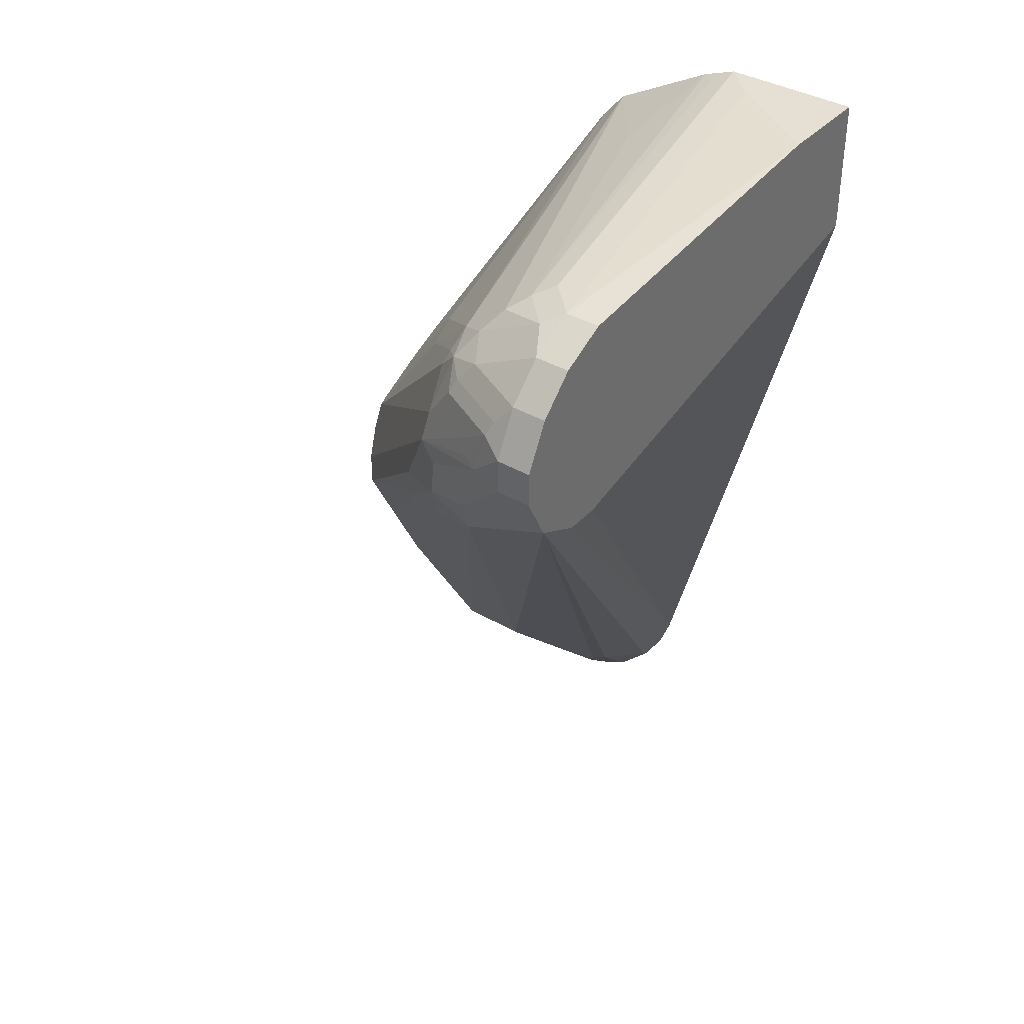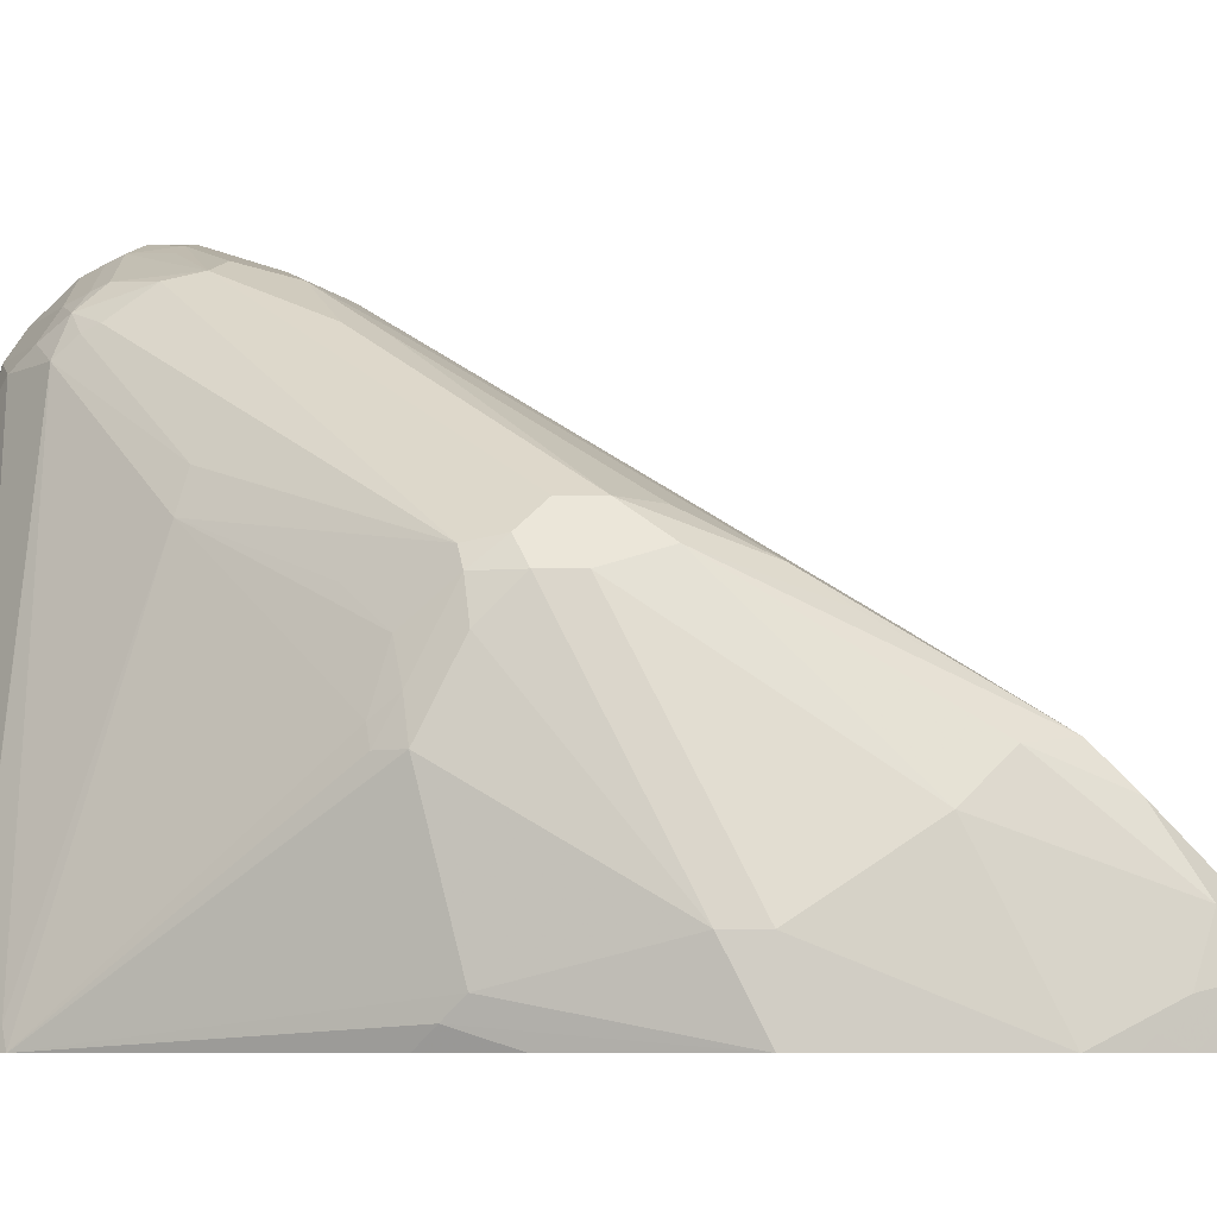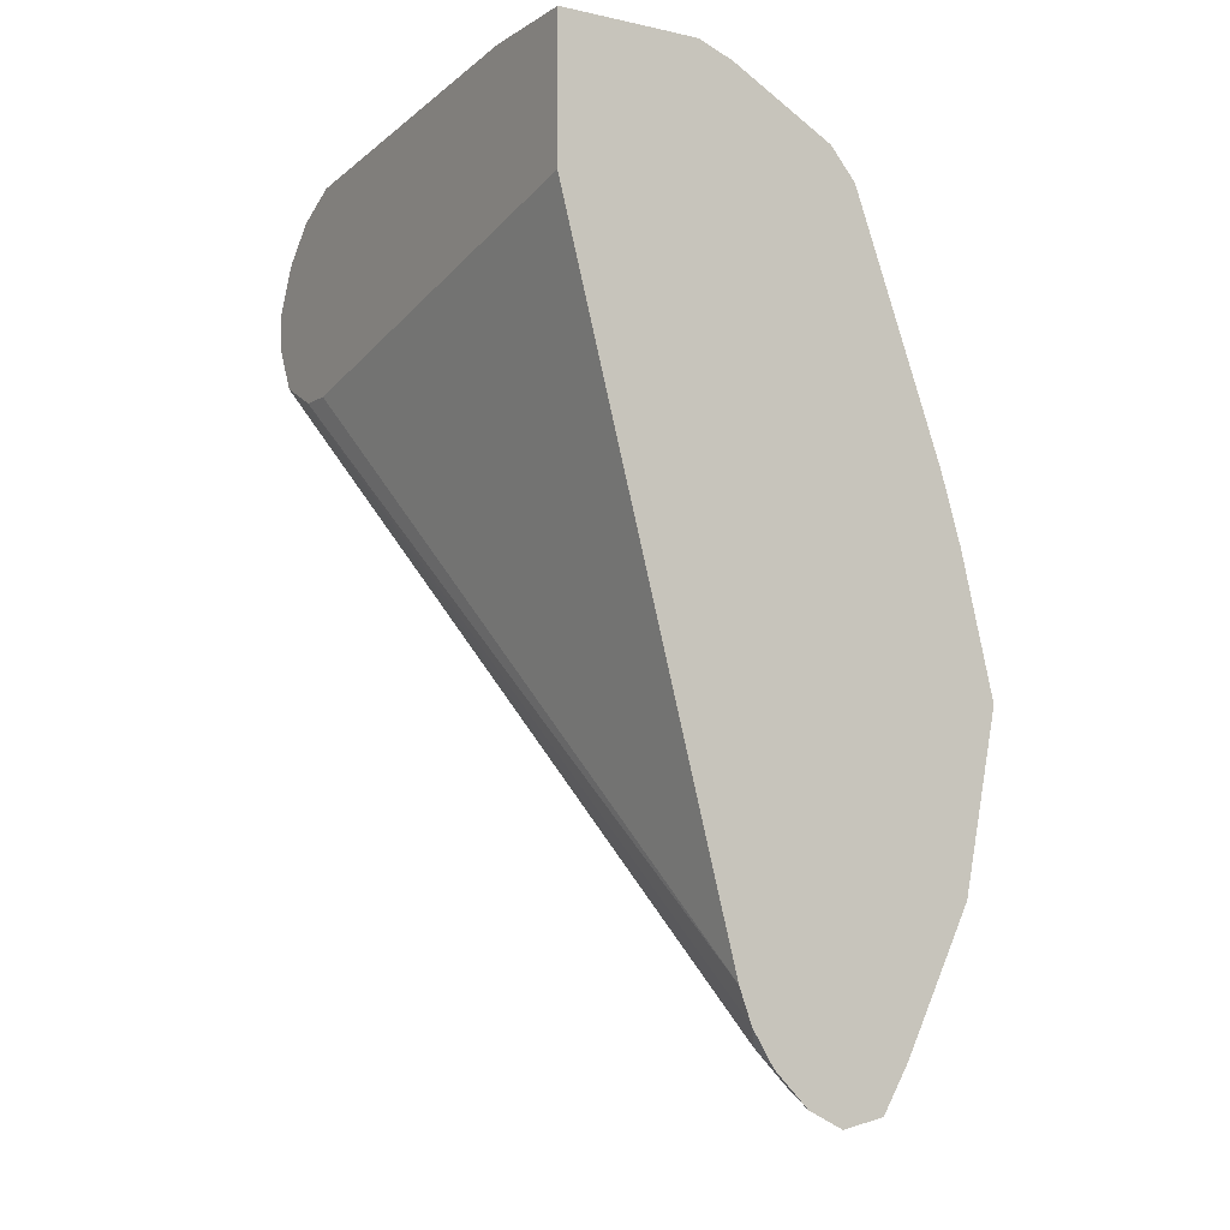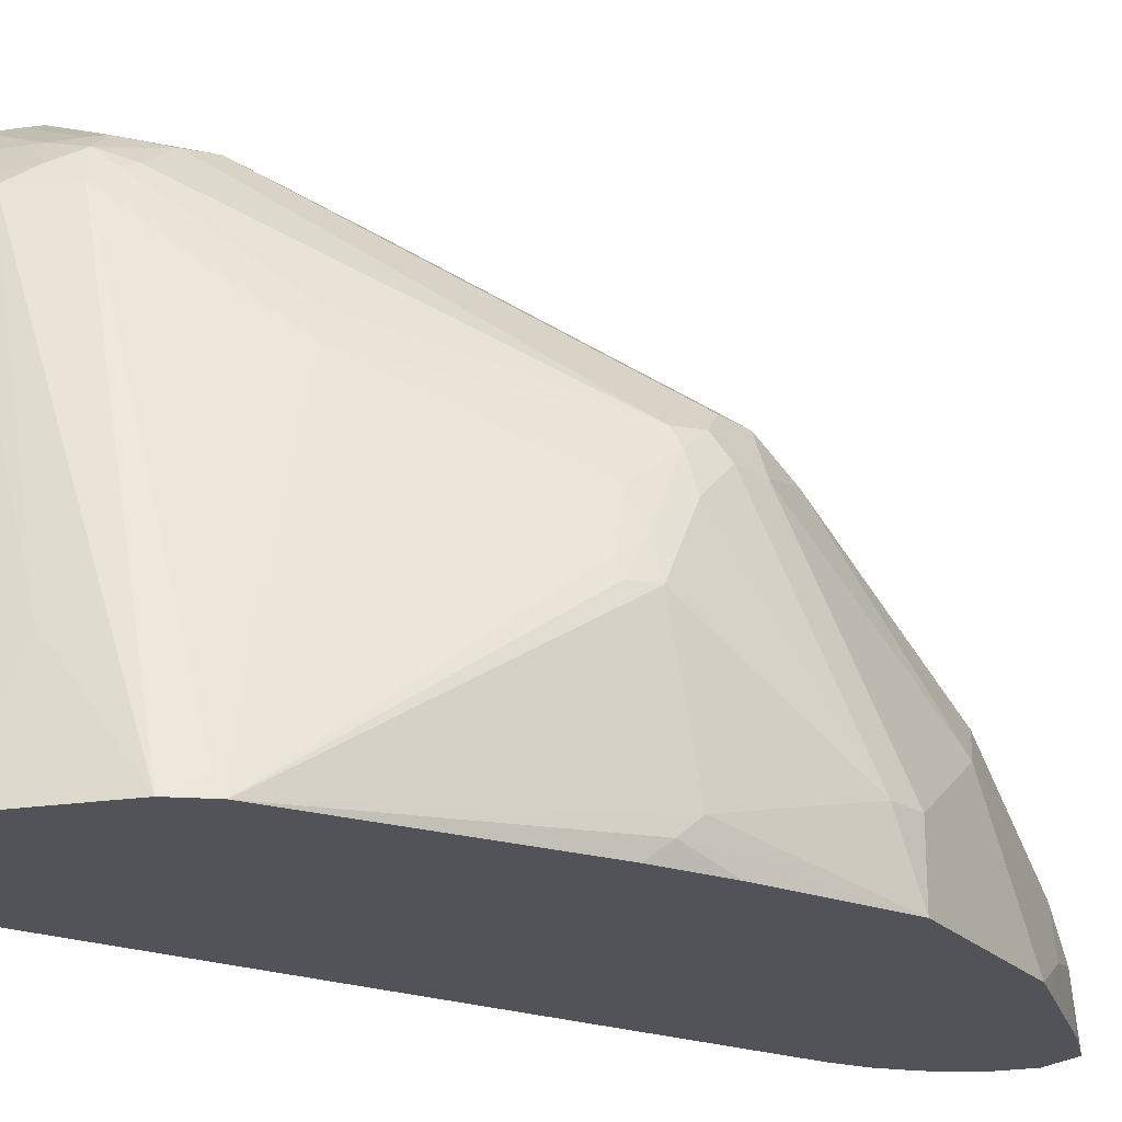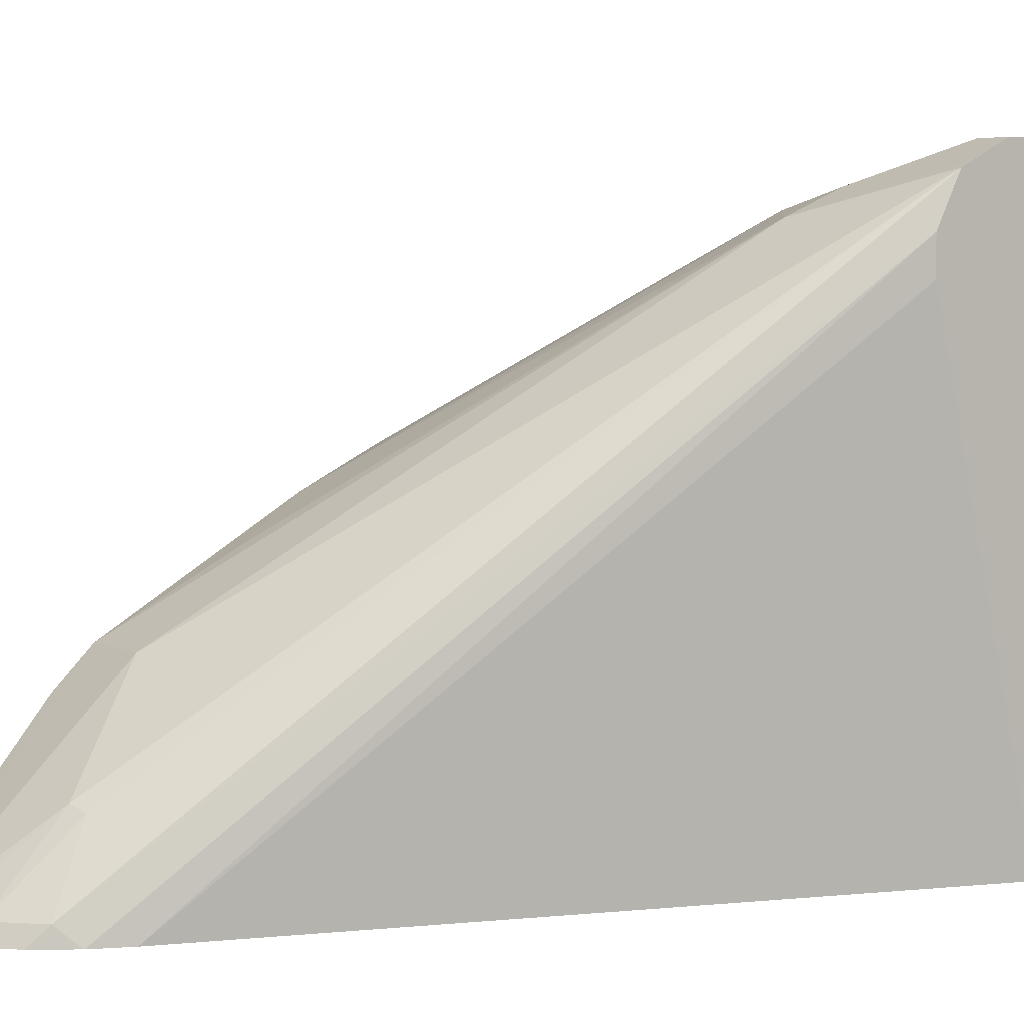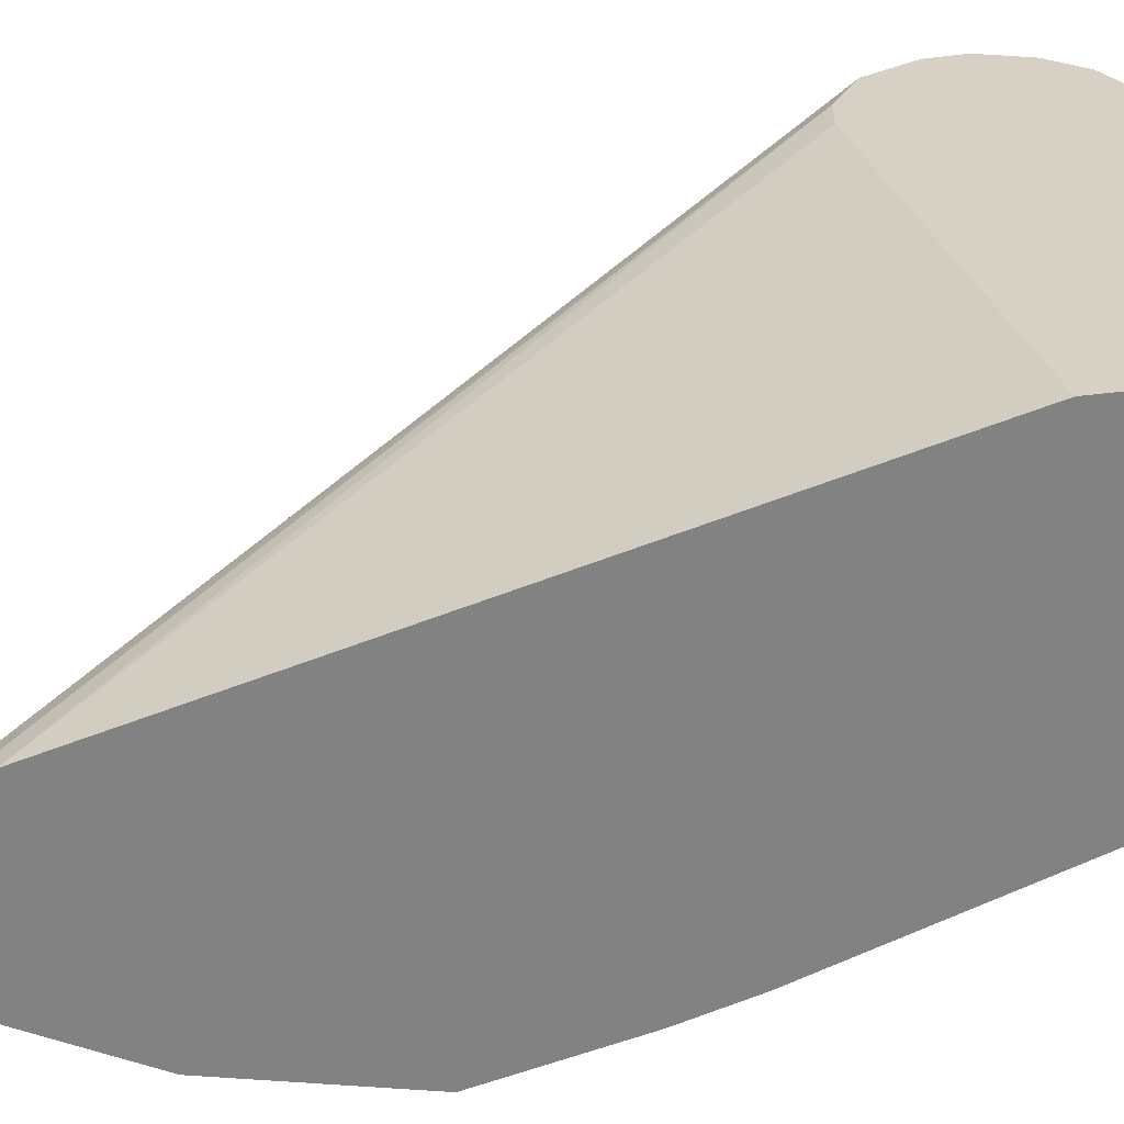
<metadata>
{"format":"obj","ext":"obj","renderer":"f3d","projection":"perspective","resolution":1024,"background":"white","views":[{"elev":38.0,"azim":-143.3,"up":"+Z"},{"elev":-7.0,"azim":90.5,"up":"+Y"},{"elev":-7.3,"azim":-31.6,"up":"+Z"},{"elev":-22.7,"azim":42.9,"up":"+Y"},{"elev":4.6,"azim":-123.6,"up":"+Y"},{"elev":-60.9,"azim":-83.2,"up":"+Y"}]}
</metadata>
<code>
v 0.07714 0.5206 -0.2121
v 0.09642 0.5157 -0.2097
v 0.135 0.5012 -0.2314
v 0.1446 0.4916 -0.2603
v 0.1157 0.5012 -0.2507
v 0.1221 0.4884 -0.2764
v 0.05765 0.511 -0.2312
v 0.05765 0.5206 -0.2121
v 0.07714 0.5206 -0.1928
v 0.106 0.5109 -0.2073
v 0.1478 0.4948 -0.225
v 0.08999 0.5141 -0.1864
v 0.1575 0.4852 -0.2539
v 0.18 0.4691 -0.2764
v 0.2763 0.392 -0.3727
v 0.1767 0.4659 -0.2924
v 0.2571 0.392 -0.392
v 0.2571 0.3727 -0.4306
v 0.1607 0.4691 -0.2957
v 0.05765 0.5077 -0.2378
v 0.2378 0.3535 -0.4691
v 0.2571 0.3149 -0.527
v 0.2185 0.3149 -0.527
v 0.05765 0.5206 -0.1928
v 0.07714 0.5077 -0.1671
v 0.08677 0.5109 -0.1784
v 0.1285 0.4948 -0.1864
v 0.1446 0.4916 -0.2073
v 0.2763 0.392 -0.3535
v 0.2828 0.3791 -0.3599
v 0.2892 0.3663 -0.3663
v 0.2796 0.376 -0.3952
v 0.2603 0.3567 -0.4531
v 0.05765 0.482 -0.2507
v 0.1864 0.2635 -0.572
v 0.1784 0.2603 -0.5687
v 0.1687 0.2217 -0.588
v 0.2731 0.3117 -0.5045
v 0.2571 0.2956 -0.5462
v 0.2378 0.2571 -0.5848
v 0.2185 0.2571 -0.5848
v 0.05765 0.5077 -0.1671
v 0.1157 0.4884 -0.1671
v 0.07714 0.4884 -0.1478
v 0.1253 0.4916 -0.1784
v 0.135 0.482 -0.1735
v 0.1478 0.4755 -0.1864
v 0.2796 0.376 -0.323
v 0.2828 0.3791 -0.3406
v 0.2892 0.3663 -0.3471
v 0.3085 0.2507 -0.4241
v 0.2892 0.2892 -0.482
v 0.05765 0.4627 -0.2507
v 0.1614 0.2124 -0.5781
v 0.1544 0.2124 -0.5594
v 0.2185 0.2185 -0.6234
v 0.2123 0.2124 -0.6265
v 0.188 0.2217 -0.6073
v 0.1739 0.2124 -0.5979
v 0.1734 0.2124 -0.5974
v 0.1617 0.2124 -0.5786
v 0.2699 0.2699 -0.5398
v 0.2603 0.2603 -0.5687
v 0.2378 0.2378 -0.6041
v 0.05765 0.4884 -0.1478
v 0.1253 0.4723 -0.1591
v 0.05765 0.4754 -0.1413
v 0.07714 0.4627 -0.135
v 0.08677 0.4723 -0.1398
v 0.106 0.4723 -0.1494
v 0.1414 0.4627 -0.1671
v 0.1446 0.4723 -0.1784
v 0.2763 0.347 -0.3021
v 0.2844 0.3663 -0.3254
v 0.2024 0.4145 -0.2266
v 0.2072 0.3952 -0.2217
v 0.2571 0.3663 -0.2828
v 0.3085 0.2507 -0.4049
v 0.2892 0.347 -0.3278
v 0.3085 0.2124 -0.4241
v 0.2891 0.2124 -0.5205
v 0.2892 0.2507 -0.5013
v 0.05765 0.2124 -0.1928
v 0.2346 0.2153 -0.6202
v 0.236 0.2124 -0.6216
v 0.1927 0.2124 -0.6167
v 0.2699 0.2314 -0.5591
v 0.2571 0.2378 -0.5848
v 0.2796 0.241 -0.5302
v 0.1157 0.4627 -0.147
v 0.05765 0.4627 -0.135
v 0.05784 0.2699 -0.1157
v 0.1157 0.2314 -0.1157
v 0.09642 0.4434 -0.135
v 0.106 0.4531 -0.1398
v 0.212 0.2124 -0.1543
v 0.2123 0.2124 -0.1547
v 0.2217 0.2217 -0.1687
v 0.2796 0.3181 -0.294
v 0.2844 0.3278 -0.3061
v 0.2264 0.2124 -0.1711
v 0.2892 0.3085 -0.3085
v 0.2892 0.2314 -0.3278
v 0.2844 0.2217 -0.3181
v 0.2892 0.2124 -0.3471
v 0.2794 0.2124 -0.5401
v 0.2763 0.2185 -0.5462
v 0.05765 0.2124 -0.1157
v 0.2509 0.2124 -0.5971
v 0.2698 0.2124 -0.5594
v 0.2571 0.2124 -0.5848
v 0.1639 0.2796 -0.1398
v 0.05765 0.2699 -0.1157
v 0.1157 0.2124 -0.1157
v 0.135 0.2124 -0.1158
v 0.1352 0.2124 -0.1158
v 0.1446 0.2217 -0.1205
v 0.154 0.2124 -0.1229
v 0.1542 0.2124 -0.123
v 0.2828 0.3085 -0.2957
v 0.2265 0.2124 -0.1714
v 0.2773 0.2124 -0.3088
f 1 2 3
f 54 121 101
f 54 101 97
f 54 97 96
f 54 96 119
f 54 119 118
f 54 118 116
f 54 116 115
f 54 115 114
f 54 114 108
f 54 108 83
f 54 83 55
f 56 64 84
f 54 122 121
f 56 84 85
f 57 86 58
f 58 86 59
f 62 82 89
f 63 87 88
f 63 88 85
f 63 85 64
f 63 89 87
f 64 85 84
f 66 70 90
f 66 90 71
f 67 91 68
f 68 91 113
f 56 85 57
f 68 113 92
f 54 105 122
f 54 81 80
f 47 72 48
f 48 73 74
f 48 74 49
f 48 72 75
f 48 75 76
f 48 76 77
f 48 77 73
f 49 74 50
f 50 74 79
f 50 79 78
f 51 80 81
f 51 81 82
f 54 80 105
f 51 82 52
f 52 82 62
f 53 55 83
f 54 61 60
f 54 60 59
f 54 59 86
f 54 86 57
f 54 57 85
f 54 85 109
f 54 109 111
f 54 111 110
f 54 110 106
f 54 106 81
f 51 78 80
f 68 92 93
f 68 93 94
f 68 94 95
f 90 95 112
f 90 112 96
f 92 113 108
f 92 108 114
f 92 114 93
f 93 114 115
f 93 115 94
f 94 115 116
f 94 116 117
f 94 117 95
f 95 117 118
f 95 118 119
f 88 111 109
f 95 119 112
f 97 101 98
f 99 120 100
f 99 101 120
f 100 120 102
f 101 121 102
f 101 102 120
f 102 121 103
f 103 121 104
f 104 122 105
f 104 121 122
f 106 110 107
f 116 118 117
f 96 112 119
f 88 110 111
f 88 107 110
f 87 107 88
f 68 95 69
f 69 90 70
f 69 95 90
f 71 90 96
f 71 96 97
f 71 97 98
f 71 98 76
f 71 76 75
f 71 75 72
f 73 99 100
f 73 100 74
f 73 77 76
f 73 76 99
f 74 100 79
f 76 98 101
f 76 101 99
f 78 79 102
f 78 102 103
f 78 103 80
f 79 100 102
f 80 103 104
f 80 104 105
f 81 106 107
f 81 107 87
f 81 87 89
f 81 89 82
f 85 88 109
f 46 72 47
f 46 71 72
f 62 89 63
f 44 69 70
f 7 83 108
f 7 108 113
f 7 113 91
f 7 91 67
f 7 67 65
f 7 65 42
f 7 42 24
f 7 24 8
f 9 24 42
f 9 42 25
f 9 25 26
f 9 26 12
f 7 53 83
f 10 12 11
f 11 12 27
f 11 27 28
f 11 28 29
f 11 29 14
f 12 26 45
f 12 45 27
f 14 29 15
f 15 29 49
f 15 49 30
f 15 30 31
f 15 31 32
f 15 32 33
f 11 14 13
f 7 34 53
f 7 20 34
f 6 23 20
f 1 3 4
f 1 4 5
f 1 5 6
f 1 6 7
f 1 7 8
f 1 8 24
f 1 24 9
f 1 9 2
f 2 10 11
f 46 66 71
f 2 9 12
f 2 12 10
f 3 11 4
f 4 6 5
f 4 11 13
f 4 13 14
f 4 14 15
f 4 15 16
f 4 16 17
f 4 17 18
f 4 18 19
f 4 19 6
f 6 20 7
f 6 19 18
f 6 18 21
f 6 21 22
f 6 22 23
f 15 33 18
f 15 18 17
f 2 11 3
f 18 33 22
f 32 52 38
f 34 37 54
f 34 54 55
f 34 55 53
f 35 41 56
f 35 56 57
f 35 57 58
f 35 58 36
f 36 58 37
f 37 58 59
f 37 59 60
f 37 60 61
f 31 52 32
f 37 61 54
f 38 62 63
f 38 63 39
f 39 63 64
f 40 64 56
f 40 56 41
f 43 66 46
f 43 46 45
f 43 70 66
f 44 65 67
f 44 67 68
f 44 68 69
f 15 17 16
f 38 52 62
f 31 51 52
f 43 44 70
f 31 50 78
f 18 22 21
f 31 78 51
f 20 23 35
f 20 35 36
f 20 37 34
f 22 33 32
f 22 32 38
f 22 38 39
f 22 39 64
f 22 64 40
f 22 40 41
f 22 41 23
f 23 41 35
f 20 36 37
f 25 45 26
f 25 43 45
f 28 49 29
f 28 48 49
f 28 47 48
f 28 46 47
f 30 49 50
f 27 45 46
f 25 44 43
f 30 50 31
f 25 65 44
f 25 42 65
f 27 46 28

</code>
